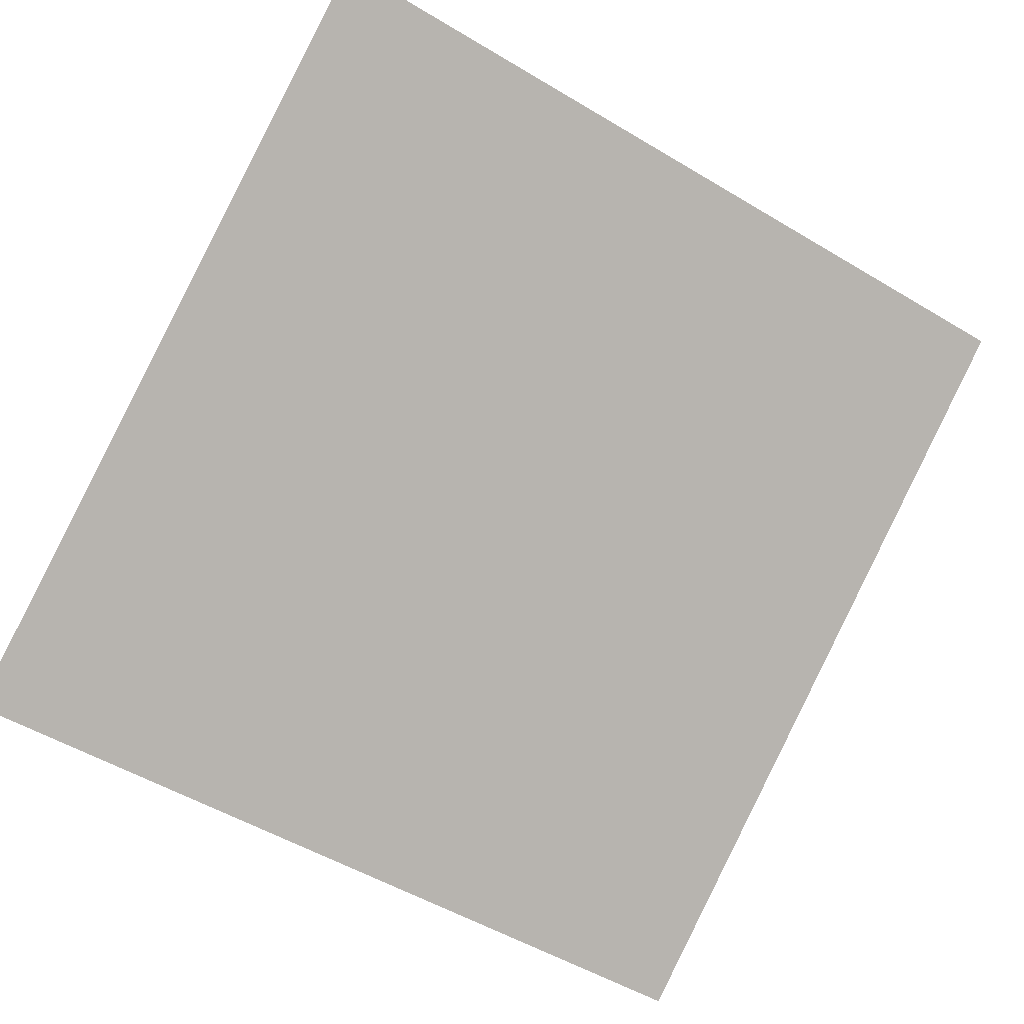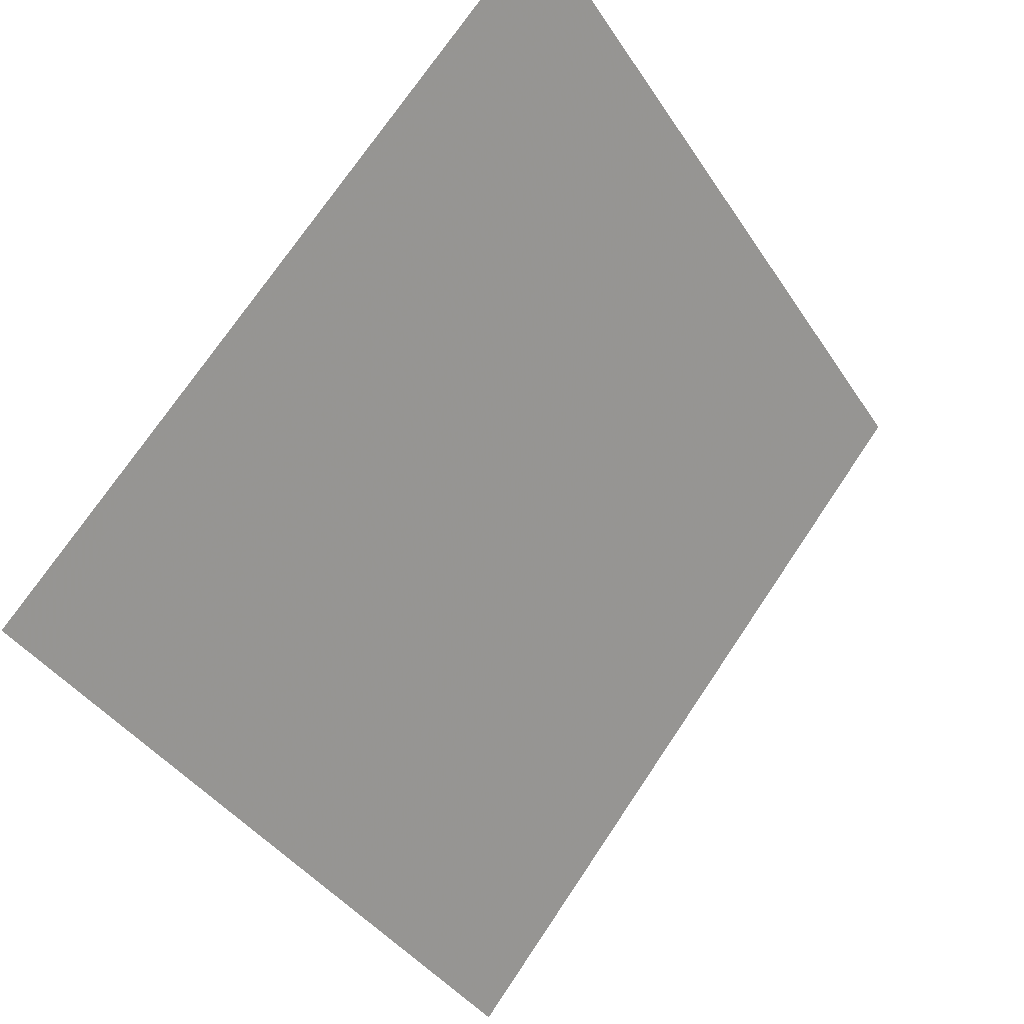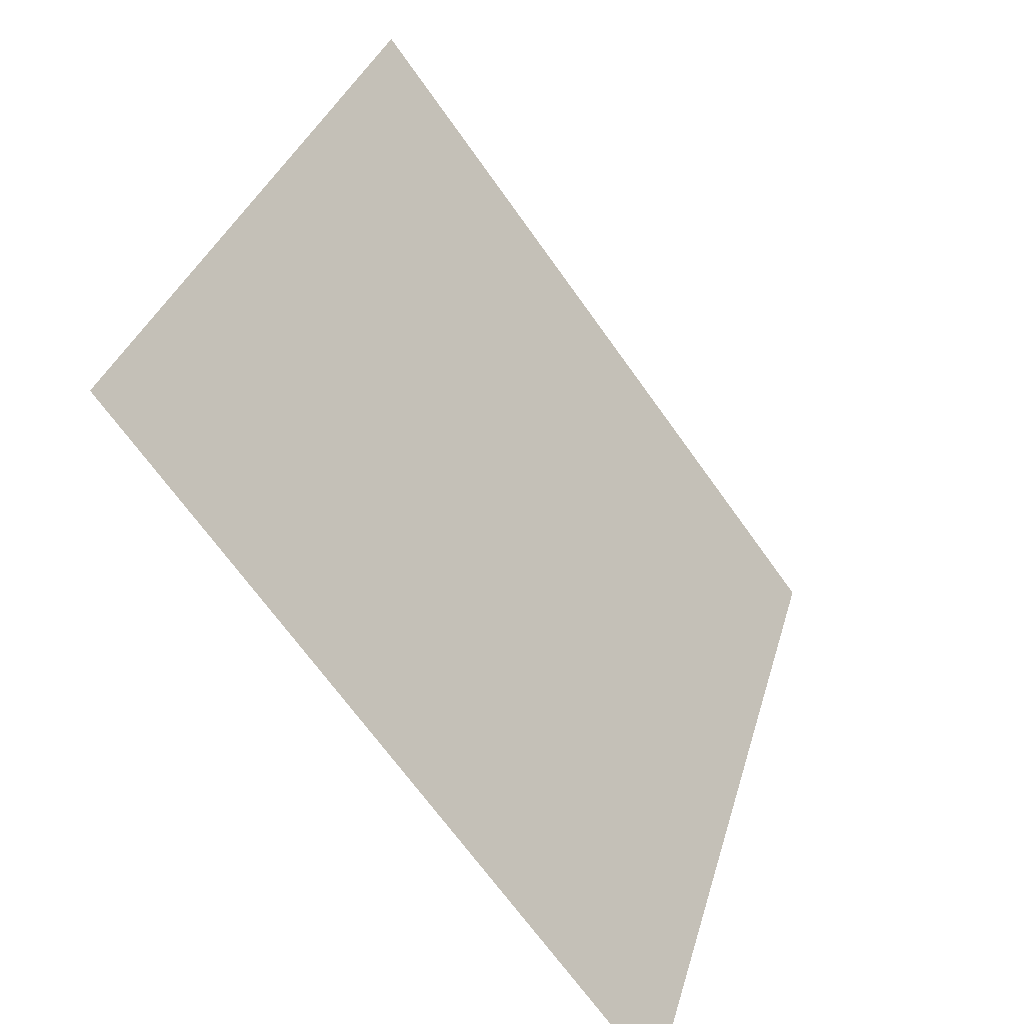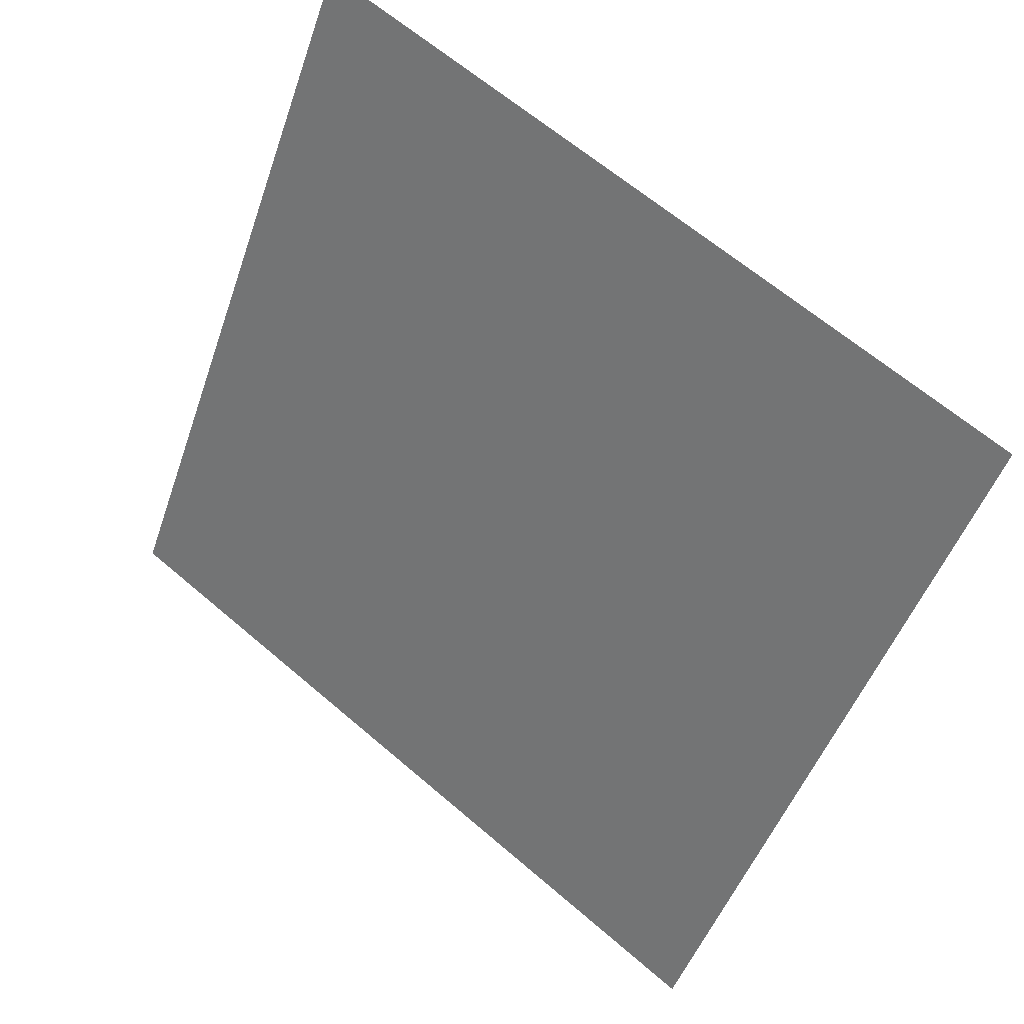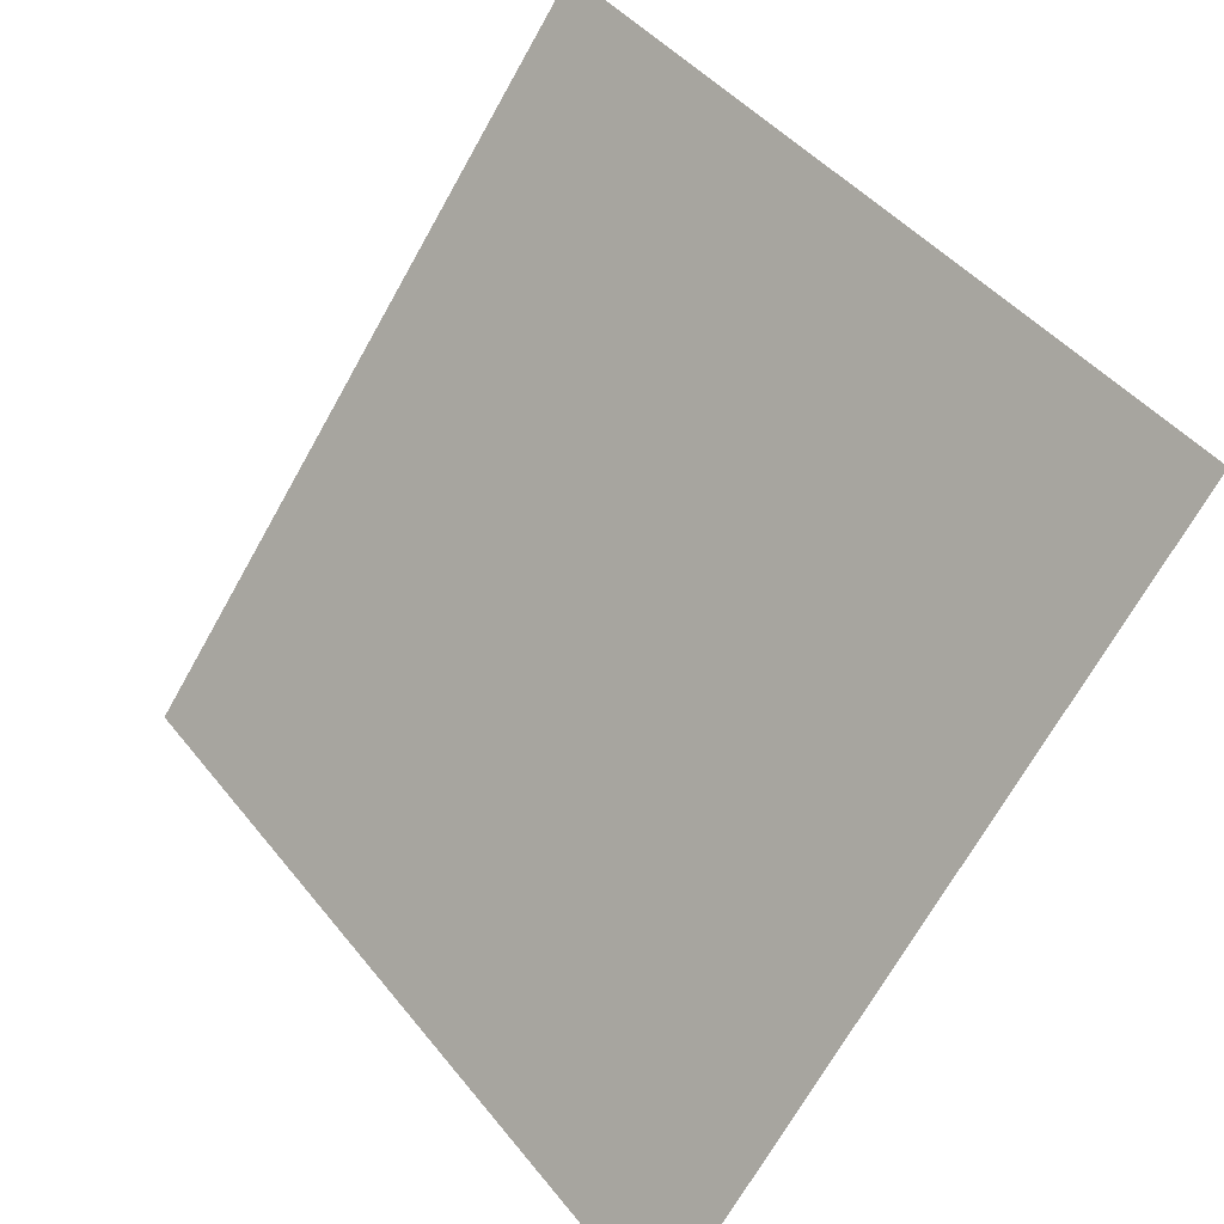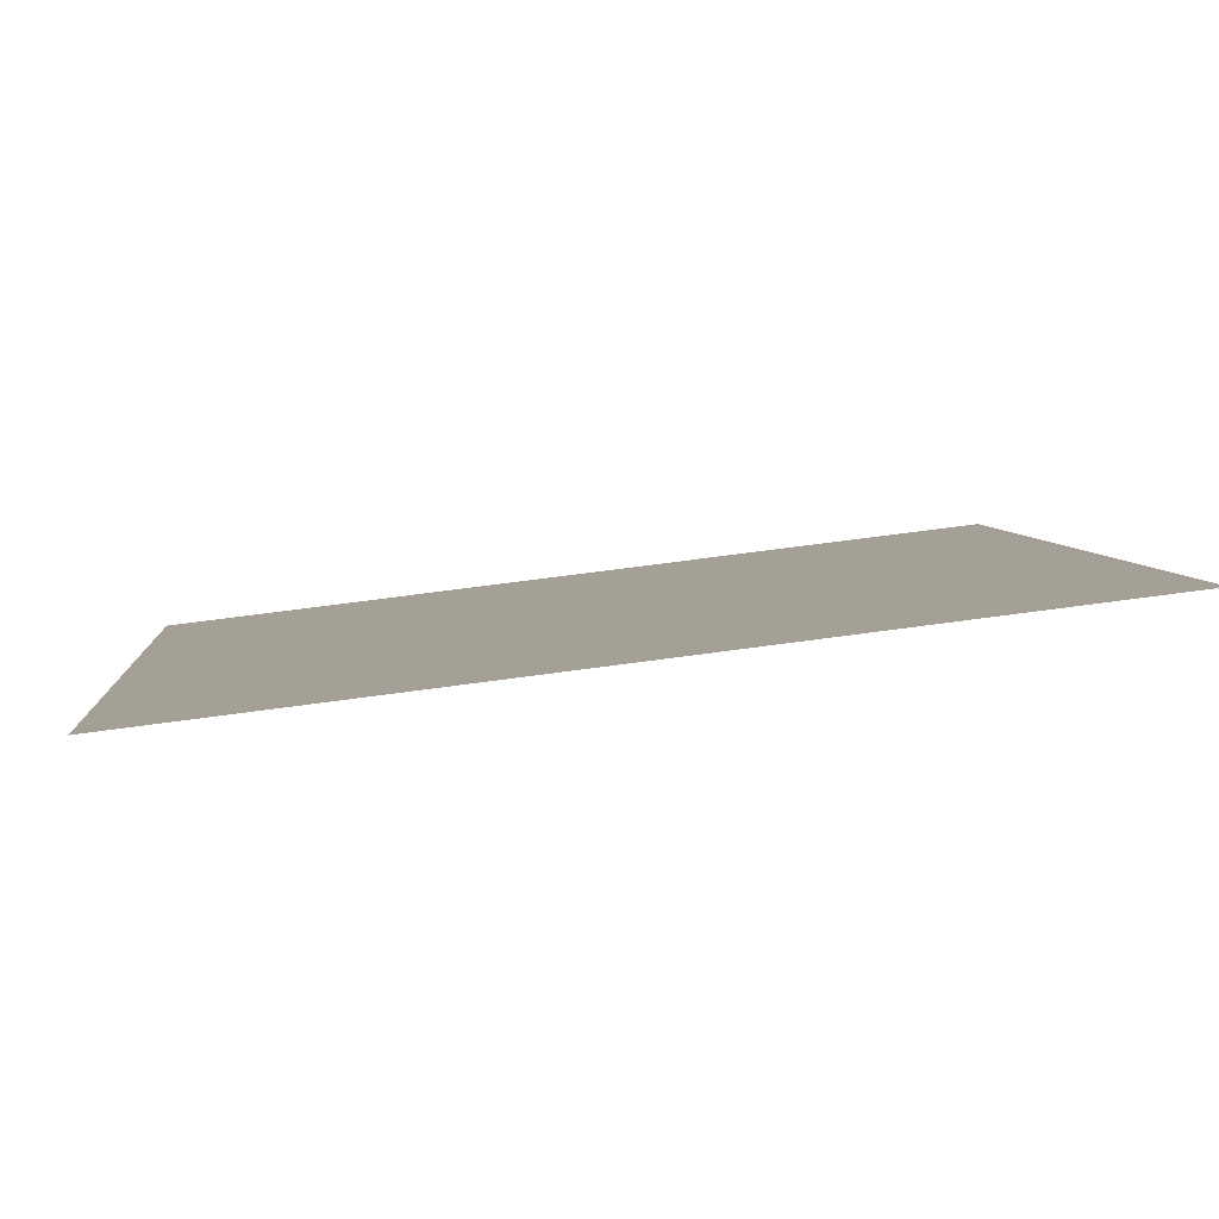
<metadata>
{"format":"obj","ext":"obj","renderer":"f3d","projection":"perspective","resolution":1024,"background":"white","views":[{"elev":-49.8,"azim":-32.3,"up":"+Y"},{"elev":73.6,"azim":-57.5,"up":"+Z"},{"elev":32.9,"azim":-76.7,"up":"+Z"},{"elev":-50.1,"azim":71.9,"up":"+Y"},{"elev":43.5,"azim":53.1,"up":"+Z"},{"elev":58.4,"azim":170.5,"up":"+Z"}]}
</metadata>
<code>
v -0.1703 0.794 0.514
v -0.1768 0.7941 0.514
v -0.1767 0.798 0.5193
v -0.1702 0.7979 0.5192
f 4 3 2 1

</code>
